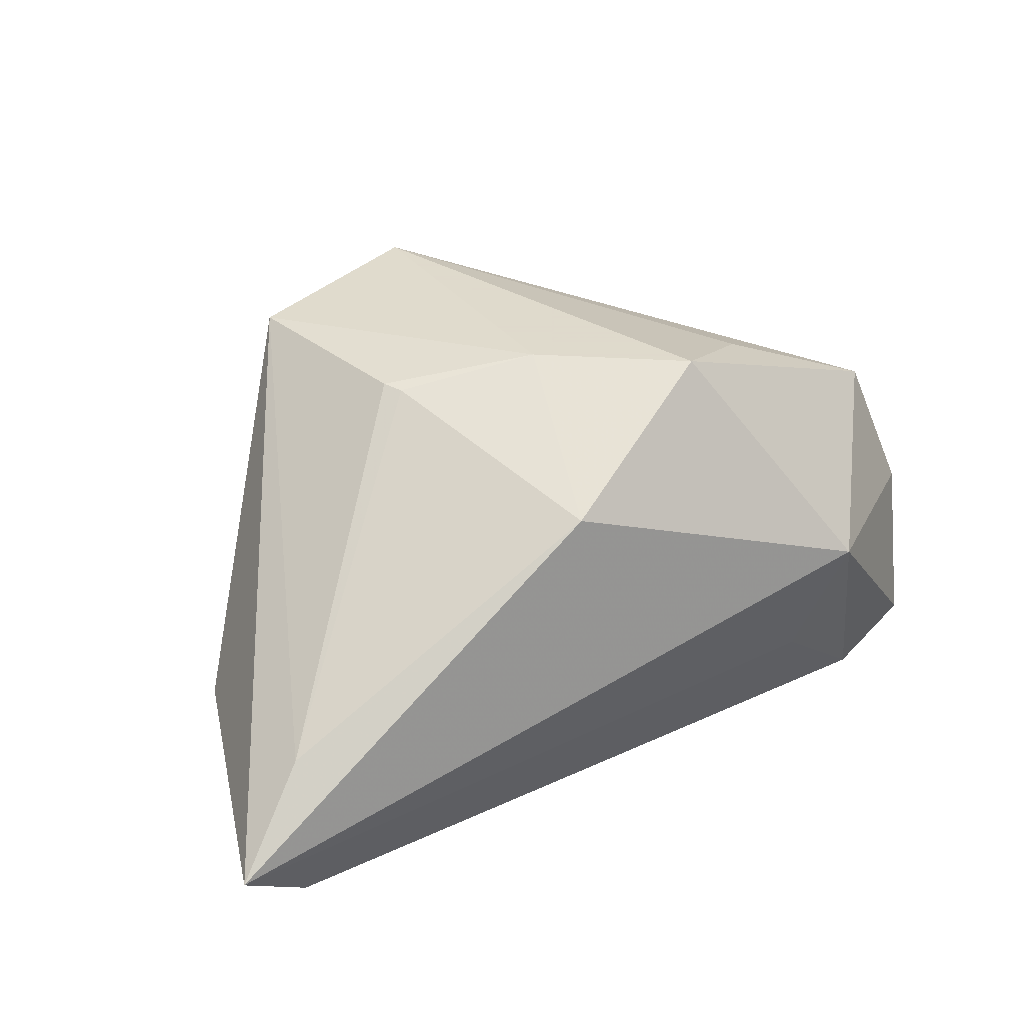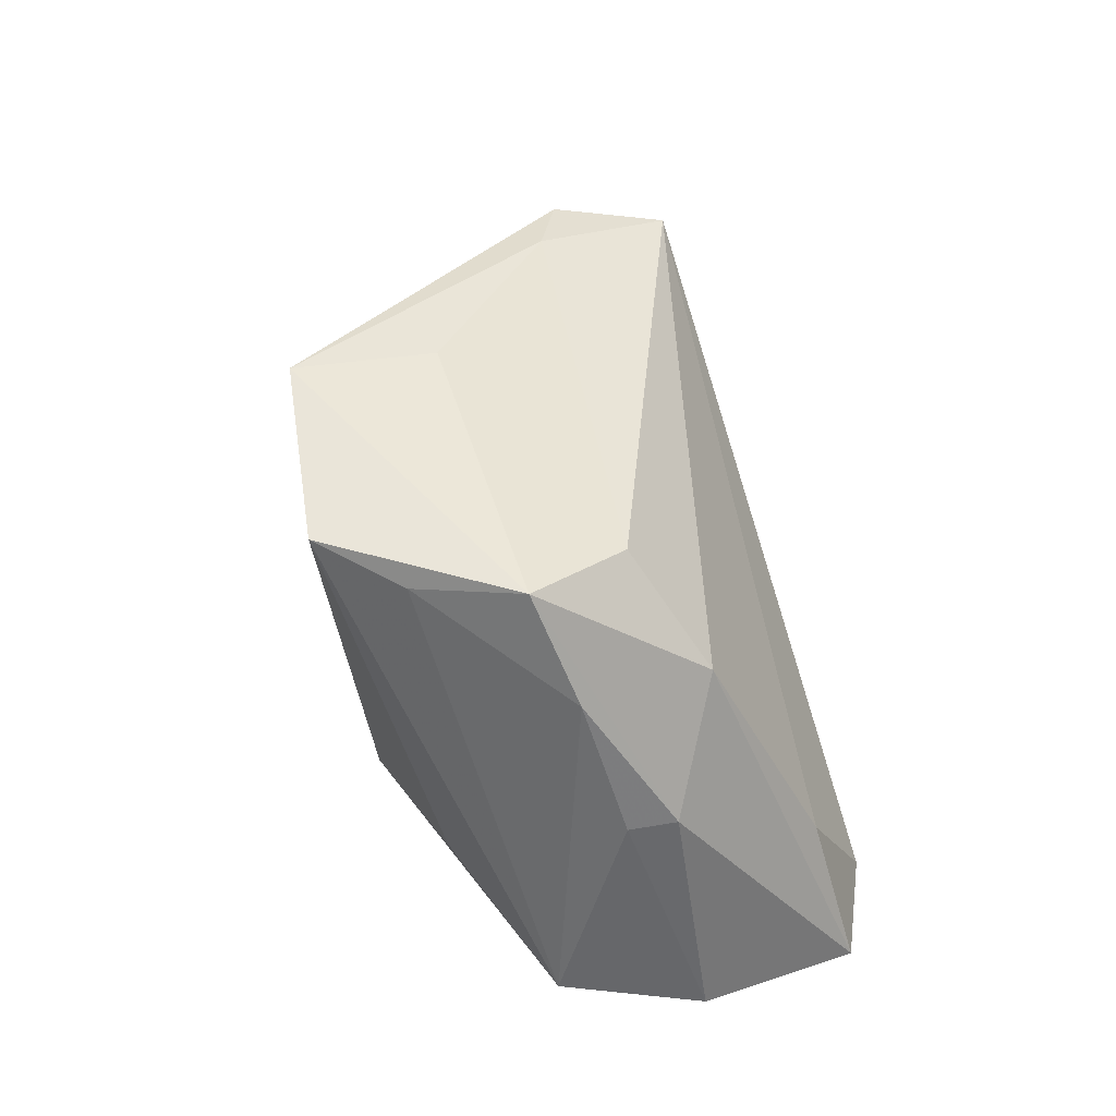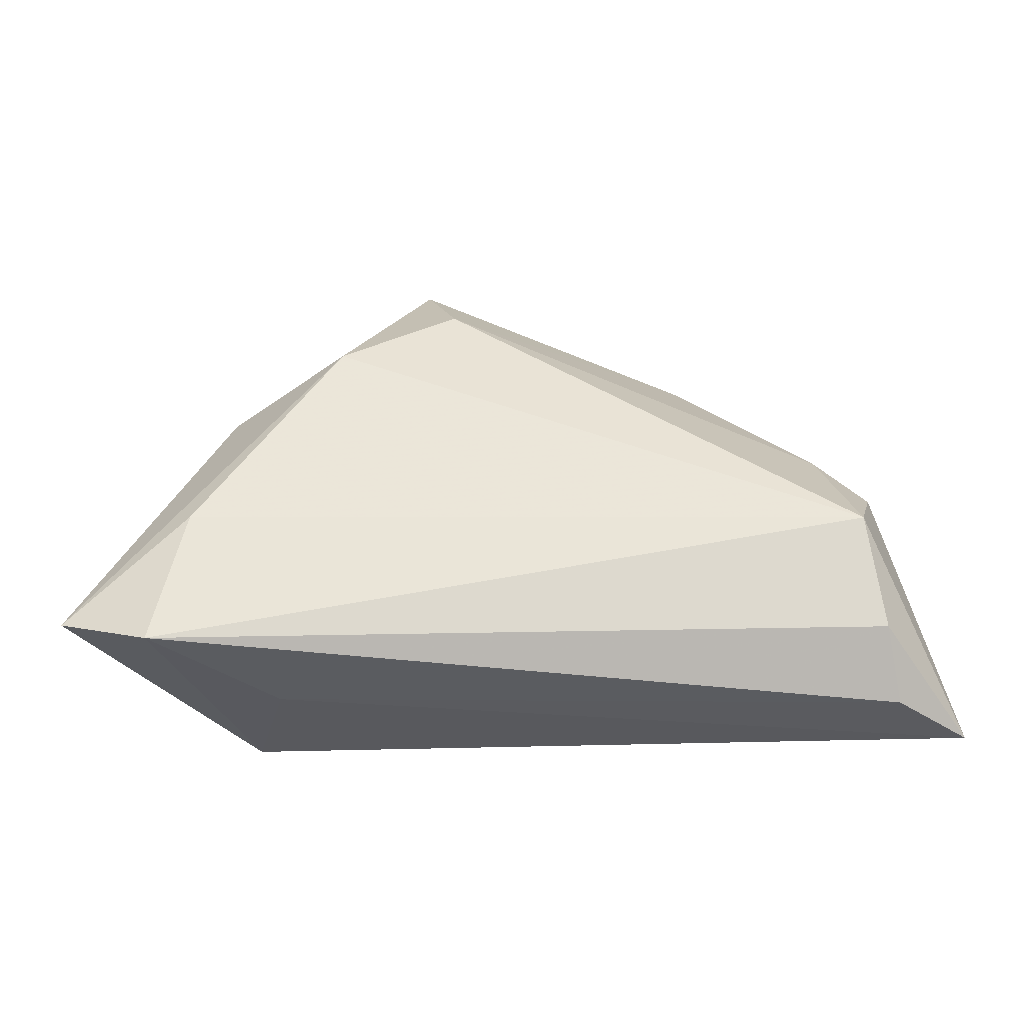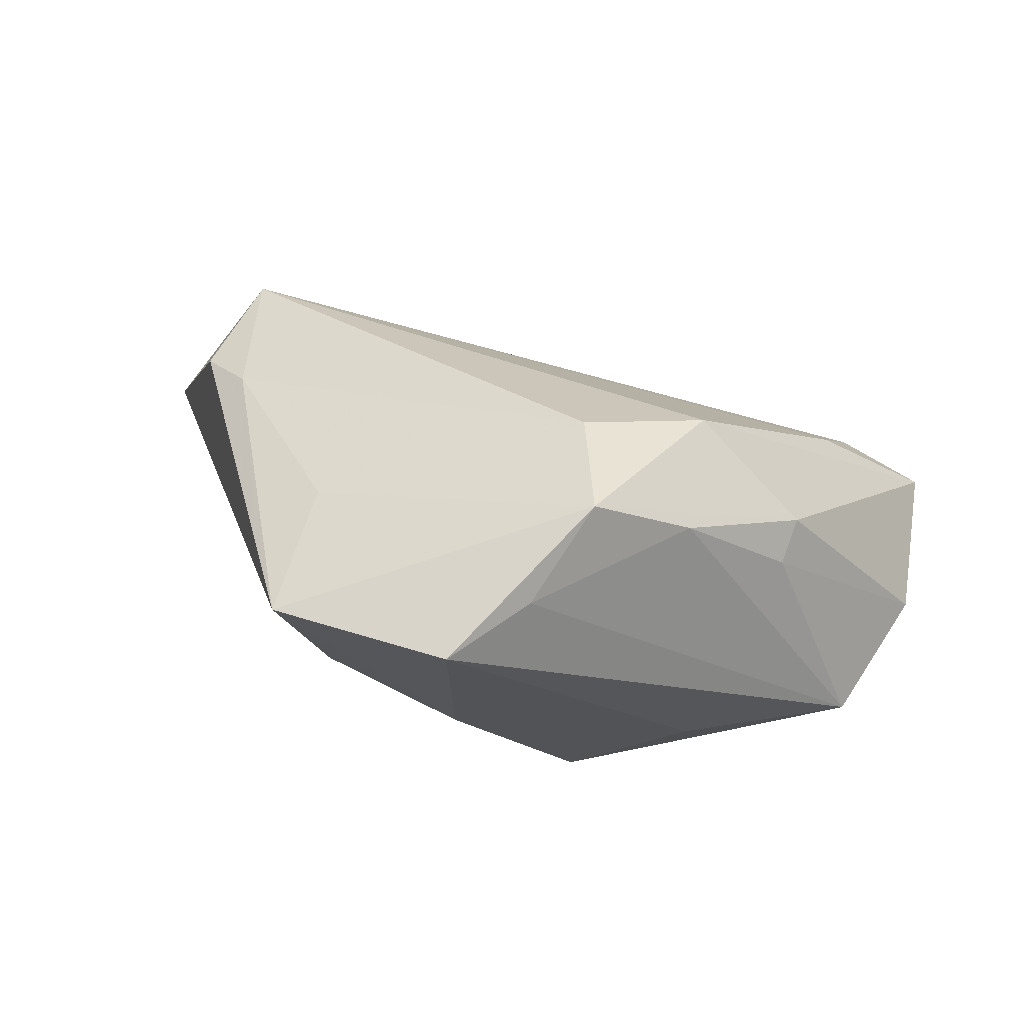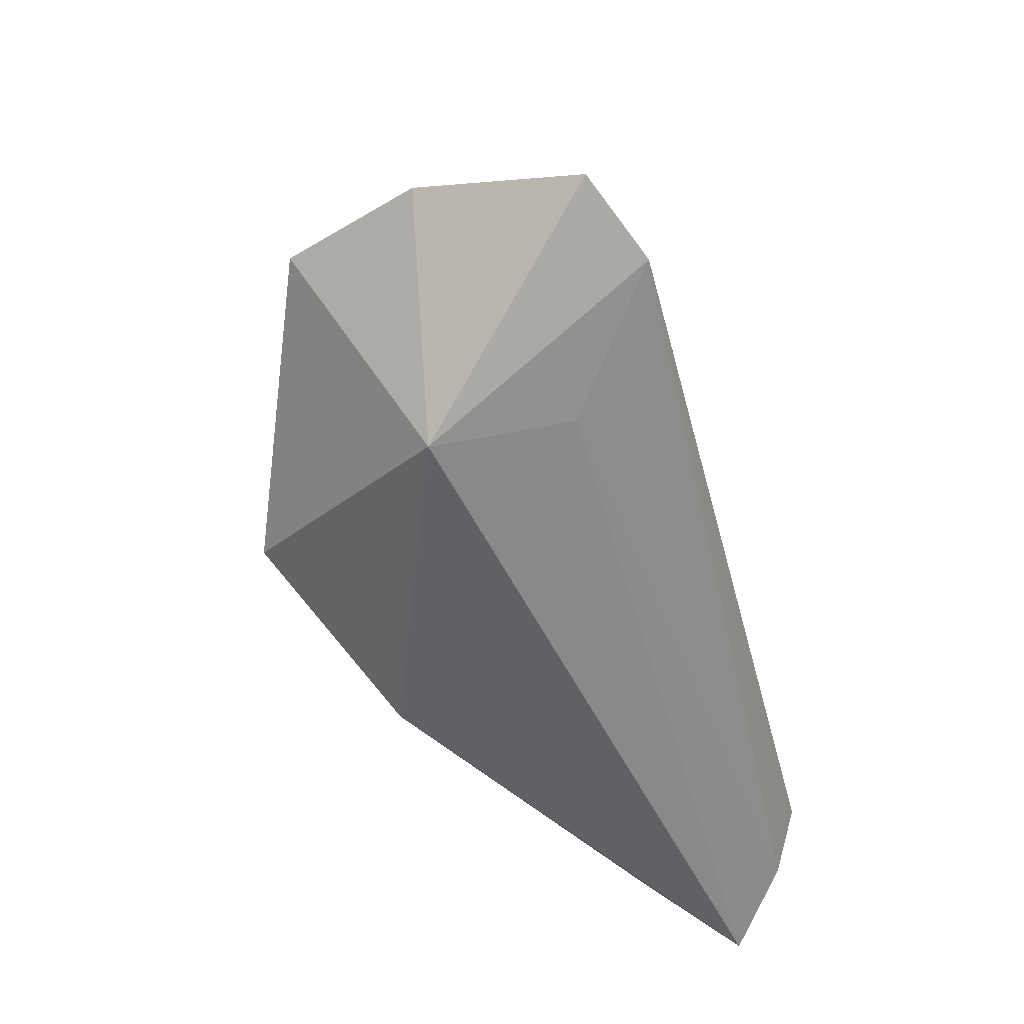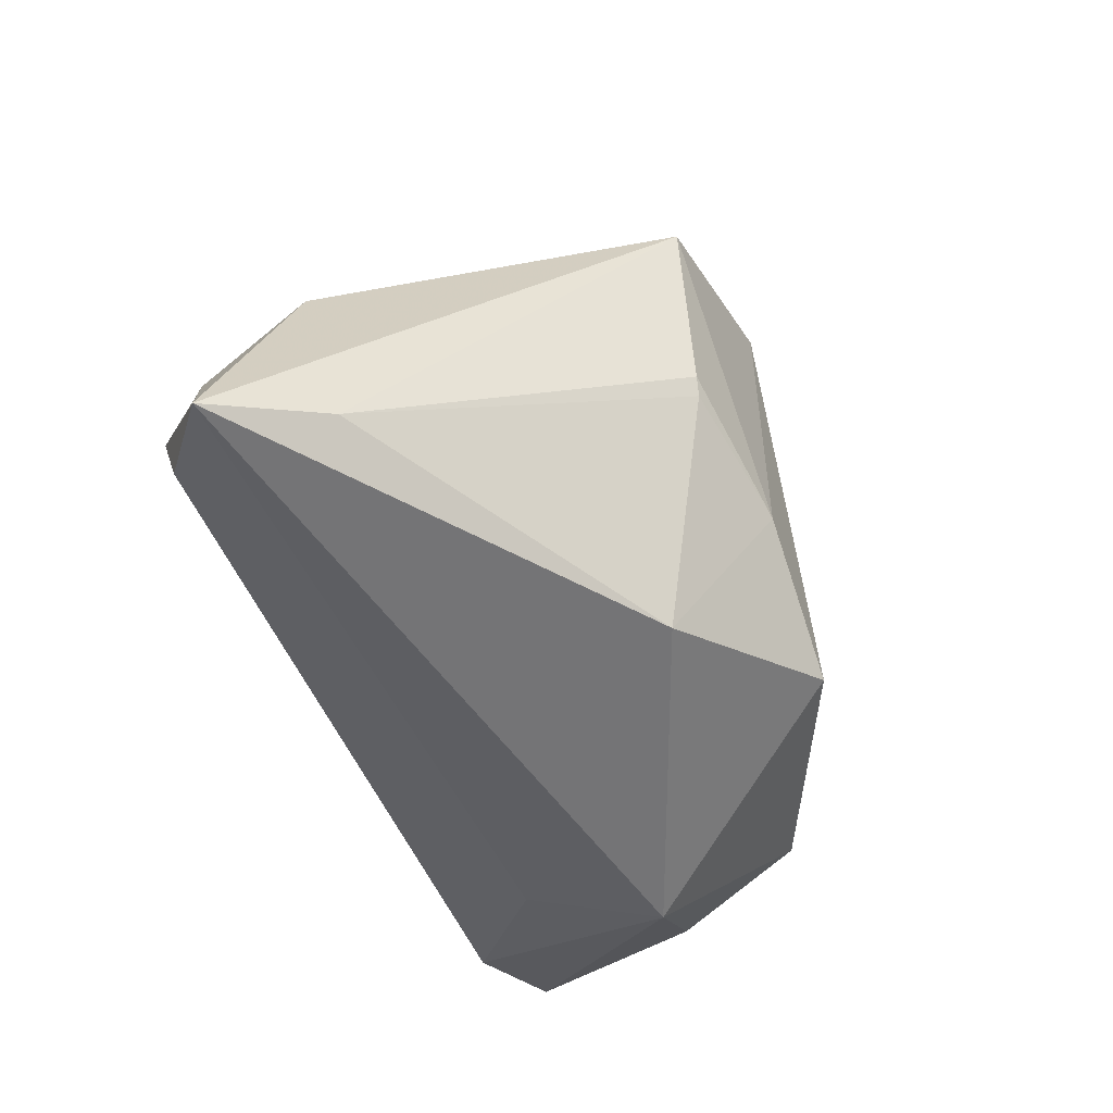
<metadata>
{"format":"obj","ext":"obj","renderer":"f3d","projection":"perspective","resolution":1024,"background":"white","views":[{"elev":32.4,"azim":-30.7,"up":"+Z"},{"elev":74.7,"azim":74.8,"up":"+Y"},{"elev":-12.5,"azim":-179.9,"up":"+Y"},{"elev":73.4,"azim":13.4,"up":"+Y"},{"elev":-55.0,"azim":105.5,"up":"+Y"},{"elev":-51.1,"azim":-68.0,"up":"+Y"}]}
</metadata>
<code>
v -0.05185 -0.02444 -0.0253
v -0.02169 0.006835 0.02771
v 0.006756 0.03389 -0.005758
v 0.02224 0.02615 -0.01255
v 0.03805 0.01809 -0.004095
v 0.04546 -0.01666 -0.02957
v -0.02708 0.03225 0.02819
v 0.05859 -0.008738 -0.003403
v -0.04766 -0.0003788 -0.02738
v 0.01089 0.04125 0.007489
v 0.0235 0.03132 0.004499
v 0.0573 -0.01425 -0.0248
v 0.02935 -0.02285 -0.01622
v -0.02035 0.004513 0.02741
v -0.05008 -0.01503 -0.0288
v -0.06177 -0.02813 -0.01717
v -0.05107 -0.02232 -0.005485
v 0.03387 -0.02813 0.001335
v 0.05178 -0.00529 0.01505
v -0.05099 0.005088 -0.01226
v -0.04412 0.01143 -0.008572
v 0.03003 -0.002881 0.02441
v 0.04125 0.0006821 -0.02298
v -0.002842 -0.001225 0.0308
v -0.02636 0.02674 0.00976
v -0.002883 0.0392 0.0308
v -0.009408 -0.02431 0.0186
v 0.005704 0.03809 0.02101
v 0.03729 0.01751 0.002238
v 0.01467 -0.01388 0.0308
f 9 3 4
f 10 7 26
f 4 3 10
f 24 30 26
f 26 7 24
f 27 30 24
f 4 12 23
f 23 12 6
f 23 9 4
f 6 9 23
f 5 12 4
f 4 10 5
f 5 10 11
f 8 12 5
f 28 10 26
f 11 10 28
f 26 19 28
f 28 19 11
f 20 7 21
f 21 9 20
f 3 9 21
f 26 30 22
f 22 19 26
f 30 19 22
f 6 12 18
f 18 12 8
f 18 30 27
f 8 19 18
f 18 19 30
f 7 17 2
f 2 24 7
f 11 19 29
f 29 5 11
f 29 19 8
f 8 5 29
f 7 10 25
f 25 21 7
f 25 10 3
f 3 21 25
f 15 9 6
f 6 1 15
f 6 18 13
f 13 1 6
f 14 17 27
f 14 2 17
f 27 24 14
f 24 2 14
f 16 13 18
f 1 13 16
f 16 18 27
f 27 17 16
f 16 7 20
f 16 17 7
f 16 15 1
f 20 9 16
f 9 15 16

</code>
